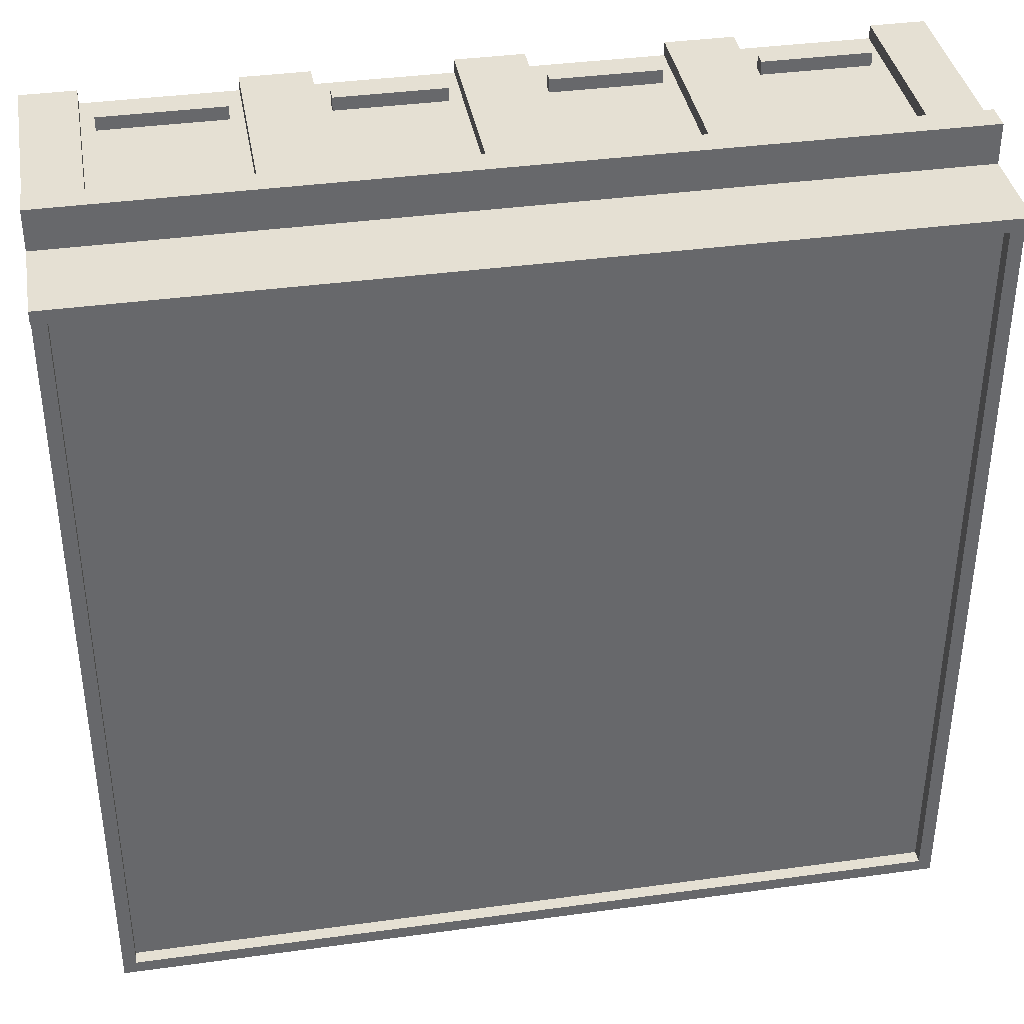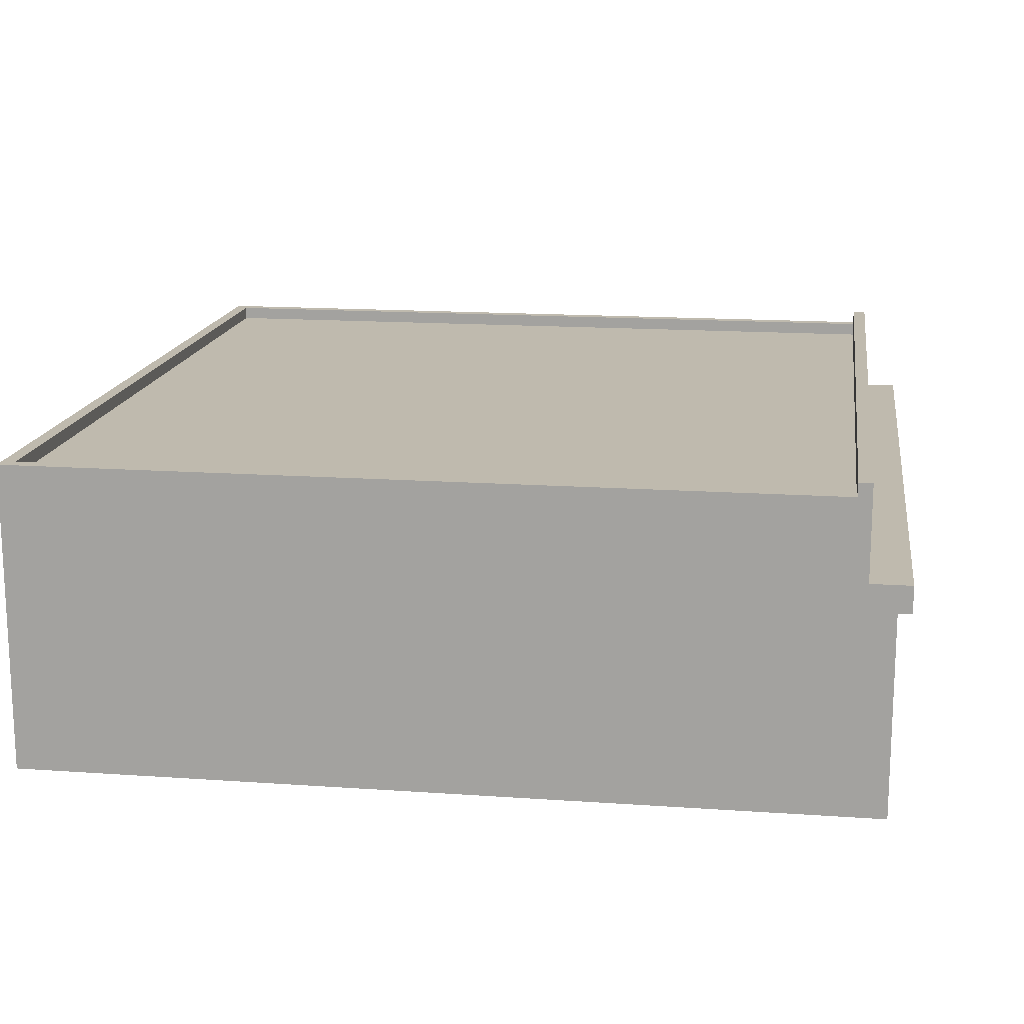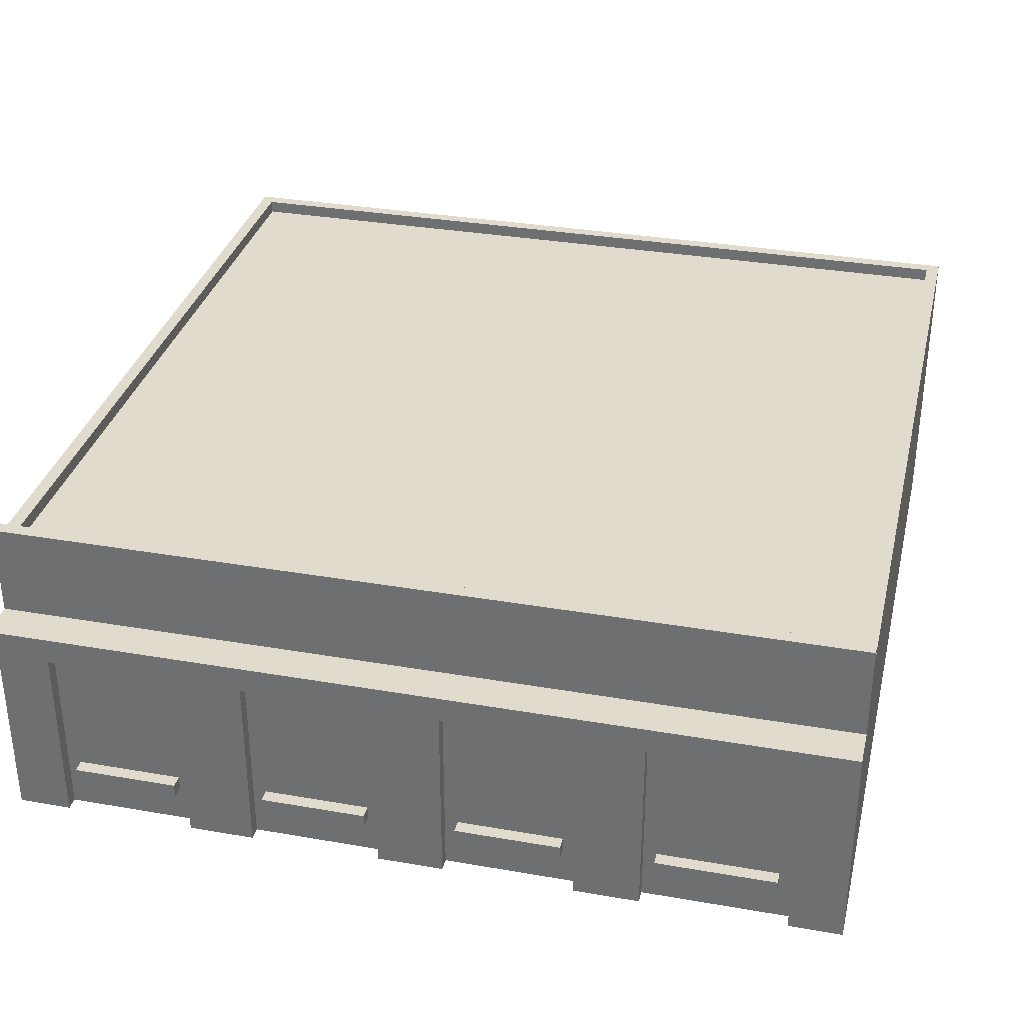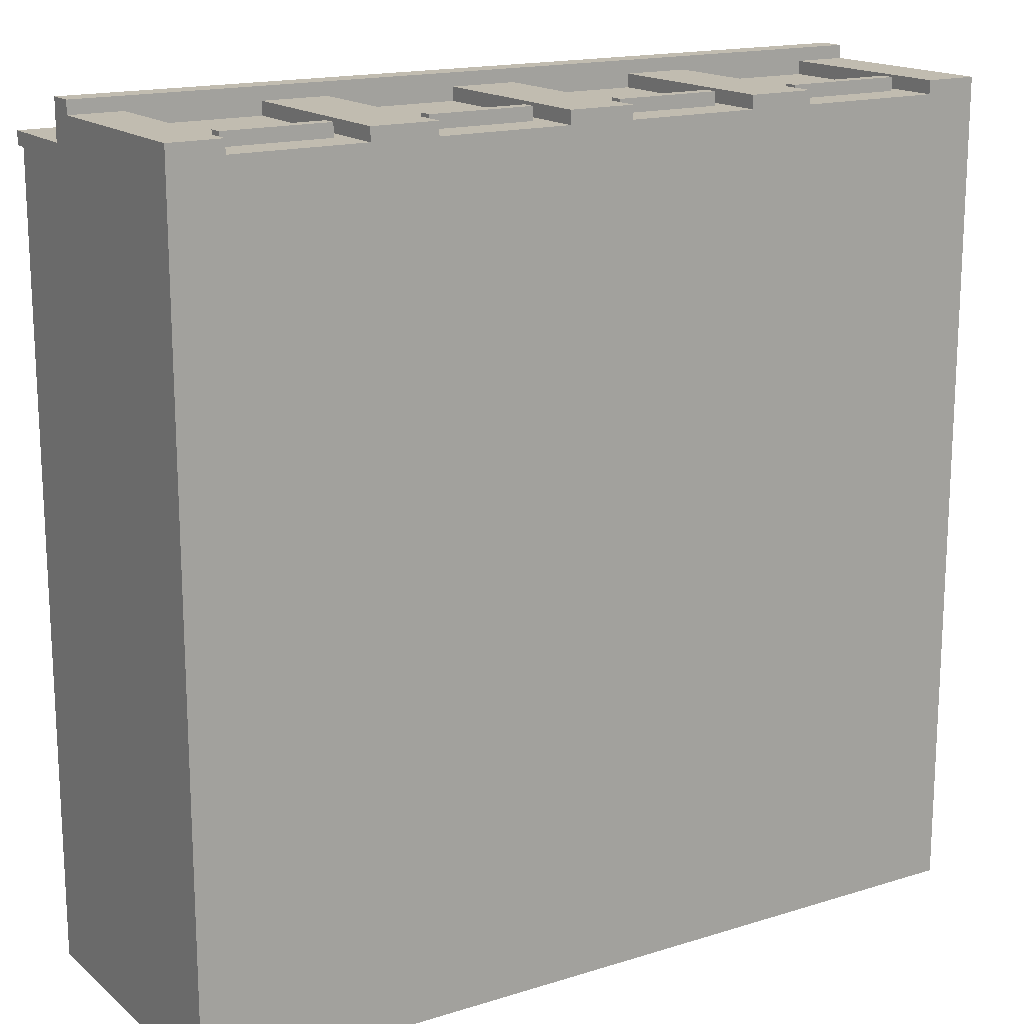
<metadata>
{"format":"obj","ext":"obj","renderer":"f3d","projection":"perspective","resolution":1024,"background":"white","views":[{"elev":38.0,"azim":170.1,"up":"+Z"},{"elev":15.6,"azim":-81.6,"up":"+Y"},{"elev":33.2,"azim":13.4,"up":"+Y"},{"elev":16.6,"azim":-32.2,"up":"+Z"}]}
</metadata>
<code>
o
v 0 1.2 -0.1
v 0 1.2 -6.4
v 0 2.7 0
v 0 2.7 -0.1
v 0 2.7 -0.3
v 0 2.9 0
v 0 2.9 -0.3
v 0 2.9 -0.4
v 0 3.5 -0.4
v 0 3.5 -6.4
v 0 3.6 -0.3
v 0 3.6 -0.4
v 0.5 1.5 -0.1
v 0.5 1.5 -0.2
v 0.5 1.6 -0.1
v 0.5 1.6 -0.2
v 0.8 1.9 -1.1
v 0.8 1.9 -1.2
v 0.8 2 -1.1
v 0.8 2 -1.2
v 1.4 1.2 -0.1
v 1.4 1.2 -0.2
v 1.4 1.5 -0.2
v 1.4 1.6 -0.2
v 1.4 2.6 -0.2
v 1.4 2.7 -0.1
v 1.4 2.7 -0.2
v 2 1.5 -0.1
v 2 1.5 -0.2
v 2 1.6 -0.1
v 2 1.6 -0.2
v 2.2 1.6 -1.1
v 2.2 1.6 -1.2
v 2.2 2.6 -1.1
v 2.2 2.7 -1.1
v 2.2 2.7 -1.2
v 2.9 1.2 -0.1
v 2.9 1.2 -0.2
v 2.9 1.5 -0.2
v 2.9 1.6 -0.2
v 2.9 2.6 -0.2
v 2.9 2.7 -0.1
v 2.9 2.7 -0.2
v 3.5 1.5 -0.1
v 3.5 1.5 -0.2
v 3.5 1.6 -0.1
v 3.5 1.6 -0.2
v 4.4 1.2 -0.1
v 4.4 1.2 -0.2
v 4.4 1.5 -0.2
v 4.4 1.6 -0.2
v 4.4 2.6 -0.2
v 4.4 2.7 -0.1
v 4.4 2.7 -0.2
v 5 1.5 -0.1
v 5 1.5 -0.2
v 5 1.6 -0.1
v 5 1.6 -0.2
v 6 1.2 -0.1
v 6 1.2 -0.2
v 6 1.5 -0.2
v 6 1.6 -0.2
v 6 2.6 -0.2
v 6 2.7 -0.1
v 6 2.7 -0.2
v 6.3 3.4 -0.4
v 6.3 3.4 -6.3
v 6.3 3.5 -0.4
v 6.3 3.5 -6.3
v 0.1 3.4 -0.4
v 0.1 3.4 -6.3
v 0.1 3.5 -0.4
v 0.1 3.5 -6.3
v 0.4 1.2 -0.1
v 0.4 1.2 -0.2
v 0.4 1.5 -0.2
v 0.4 1.6 -0.2
v 0.4 1.6 -1.1
v 0.4 1.6 -1.2
v 0.4 2.6 -0.2
v 0.4 2.6 -1.1
v 0.4 2.7 -0.1
v 0.4 2.7 -0.2
v 0.4 2.7 -1.1
v 0.4 2.7 -1.2
v 1.3 1.5 -0.1
v 1.3 1.5 -0.2
v 1.3 1.6 -0.1
v 1.3 1.6 -0.2
v 1.8 1.9 -1.1
v 1.8 1.9 -1.2
v 1.8 2 -1.1
v 1.8 2 -1.2
v 1.9 1.2 -0.1
v 1.9 1.2 -0.2
v 1.9 1.5 -0.2
v 1.9 1.6 -0.2
v 1.9 2.6 -0.2
v 1.9 2.7 -0.1
v 1.9 2.7 -0.2
v 2.8 1.5 -0.1
v 2.8 1.5 -0.2
v 2.8 1.6 -0.1
v 2.8 1.6 -0.2
v 3.4 1.2 -0.1
v 3.4 1.2 -0.2
v 3.4 1.5 -0.2
v 3.4 1.6 -0.2
v 3.4 2.6 -0.2
v 3.4 2.7 -0.1
v 3.4 2.7 -0.2
v 4.3 1.5 -0.1
v 4.3 1.5 -0.2
v 4.3 1.6 -0.1
v 4.3 1.6 -0.2
v 4.9 1.2 -0.1
v 4.9 1.2 -0.2
v 4.9 1.5 -0.2
v 4.9 1.6 -0.2
v 4.9 2.6 -0.2
v 4.9 2.7 -0.1
v 4.9 2.7 -0.2
v 5.9 1.5 -0.1
v 5.9 1.5 -0.2
v 5.9 1.6 -0.1
v 5.9 1.6 -0.2
v 6.4 1.2 -0.1
v 6.4 1.2 -6.4
v 6.4 2.7 0
v 6.4 2.7 -0.1
v 6.4 2.7 -0.3
v 6.4 2.9 0
v 6.4 2.9 -0.3
v 6.4 2.9 -0.4
v 6.4 3.5 -0.4
v 6.4 3.5 -6.4
v 6.4 3.6 -0.3
v 6.4 3.6 -0.4
v 0 2.7 0
v 0 2.9 0
v 6.4 2.7 0
v 6.4 2.9 0
v 0 1.2 -0.1
v 0 2.7 -0.1
v 0.4 1.2 -0.1
v 0.4 2.7 -0.1
v 0.5 1.5 -0.1
v 0.5 1.6 -0.1
v 1.3 1.5 -0.1
v 1.3 1.6 -0.1
v 1.4 1.2 -0.1
v 1.4 2.7 -0.1
v 1.9 1.2 -0.1
v 1.9 2.7 -0.1
v 2 1.5 -0.1
v 2 1.6 -0.1
v 2.8 1.5 -0.1
v 2.8 1.6 -0.1
v 2.9 1.2 -0.1
v 2.9 2.7 -0.1
v 3.4 1.2 -0.1
v 3.4 2.7 -0.1
v 3.5 1.5 -0.1
v 3.5 1.6 -0.1
v 4.3 1.5 -0.1
v 4.3 1.6 -0.1
v 4.4 1.2 -0.1
v 4.4 2.7 -0.1
v 4.9 1.2 -0.1
v 4.9 2.7 -0.1
v 5 1.5 -0.1
v 5 1.6 -0.1
v 5.9 1.5 -0.1
v 5.9 1.6 -0.1
v 6 1.2 -0.1
v 6 2.7 -0.1
v 6.4 1.2 -0.1
v 6.4 2.7 -0.1
v 0.4 1.2 -0.2
v 0.4 1.5 -0.2
v 0.4 1.6 -0.2
v 0.4 2.6 -0.2
v 0.4 2.7 -0.2
v 0.5 1.5 -0.2
v 0.5 1.6 -0.2
v 1.3 1.5 -0.2
v 1.3 1.6 -0.2
v 1.4 1.2 -0.2
v 1.4 1.5 -0.2
v 1.4 1.6 -0.2
v 1.4 2.6 -0.2
v 1.4 2.7 -0.2
v 1.9 1.2 -0.2
v 1.9 1.5 -0.2
v 1.9 1.6 -0.2
v 1.9 2.6 -0.2
v 1.9 2.7 -0.2
v 2 1.5 -0.2
v 2 1.6 -0.2
v 2.8 1.5 -0.2
v 2.8 1.6 -0.2
v 2.9 1.2 -0.2
v 2.9 1.5 -0.2
v 2.9 1.6 -0.2
v 2.9 2.6 -0.2
v 2.9 2.7 -0.2
v 3.4 1.2 -0.2
v 3.4 1.5 -0.2
v 3.4 1.6 -0.2
v 3.4 2.6 -0.2
v 3.4 2.7 -0.2
v 3.5 1.5 -0.2
v 3.5 1.6 -0.2
v 4.3 1.5 -0.2
v 4.3 1.6 -0.2
v 4.4 1.2 -0.2
v 4.4 1.5 -0.2
v 4.4 1.6 -0.2
v 4.4 2.6 -0.2
v 4.4 2.7 -0.2
v 4.9 1.2 -0.2
v 4.9 1.5 -0.2
v 4.9 1.6 -0.2
v 4.9 2.6 -0.2
v 4.9 2.7 -0.2
v 5 1.5 -0.2
v 5 1.6 -0.2
v 5.9 1.5 -0.2
v 5.9 1.6 -0.2
v 6 1.2 -0.2
v 6 1.5 -0.2
v 6 1.6 -0.2
v 6 2.6 -0.2
v 6 2.7 -0.2
v 0 2.9 -0.3
v 0 3.6 -0.3
v 0.1 2.9 -0.3
v 0.1 3.5 -0.3
v 0.4 3.1 -0.3
v 0.4 3.3 -0.3
v 6 3.1 -0.3
v 6 3.3 -0.3
v 6.3 2.9 -0.3
v 6.3 3.5 -0.3
v 6.4 2.9 -0.3
v 6.4 3.6 -0.3
v 0.4 1.6 -1.2
v 0.4 2.7 -1.2
v 0.8 1.9 -1.2
v 0.8 2 -1.2
v 1.8 1.9 -1.2
v 1.8 2 -1.2
v 2.2 1.6 -1.2
v 2.2 2.7 -1.2
v 0.1 3.4 -6.3
v 0.1 3.5 -6.3
v 6.3 3.4 -6.3
v 6.3 3.5 -6.3
v 0 3.5 -0.4
v 0 3.6 -0.4
v 0.1 3.4 -0.4
v 0.1 3.5 -0.4
v 6.3 3.4 -0.4
v 6.3 3.5 -0.4
v 6.4 3.5 -0.4
v 6.4 3.6 -0.4
v 0.4 1.6 -1.1
v 0.4 2.6 -1.1
v 0.4 2.7 -1.1
v 0.8 1.9 -1.1
v 0.8 2 -1.1
v 1.8 1.9 -1.1
v 1.8 2 -1.1
v 2.2 1.6 -1.1
v 2.2 2.6 -1.1
v 2.2 2.7 -1.1
v 0 1.2 -6.4
v 0 3.5 -6.4
v 6.4 1.2 -6.4
v 6.4 3.5 -6.4
v 0 1.2 -0.1
v 0.4 1.2 -0.1
v 1.4 1.2 -0.1
v 1.9 1.2 -0.1
v 2.9 1.2 -0.1
v 3.4 1.2 -0.1
v 4.4 1.2 -0.1
v 4.9 1.2 -0.1
v 6 1.2 -0.1
v 6.4 1.2 -0.1
v 0.4 1.2 -0.2
v 1.4 1.2 -0.2
v 1.9 1.2 -0.2
v 2.9 1.2 -0.2
v 3.4 1.2 -0.2
v 4.4 1.2 -0.2
v 4.9 1.2 -0.2
v 6 1.2 -0.2
v 2.2 1.2 -0.3
v 2.3 1.2 -0.3
v 4 1.2 -0.3
v 4.4 1.2 -0.3
v 2.2 1.2 -0.4
v 2.3 1.2 -0.4
v 4 1.2 -0.4
v 4.4 1.2 -0.4
v 6 1.2 -0.4
v 0.4 1.2 -1.2
v 2.2 1.2 -1.2
v 0 1.2 -6.4
v 6.4 1.2 -6.4
v 0.5 1.5 -0.1
v 1.3 1.5 -0.1
v 2 1.5 -0.1
v 2.8 1.5 -0.1
v 3.5 1.5 -0.1
v 4.3 1.5 -0.1
v 5 1.5 -0.1
v 5.9 1.5 -0.1
v 0.5 1.5 -0.2
v 1.3 1.5 -0.2
v 2 1.5 -0.2
v 2.8 1.5 -0.2
v 3.5 1.5 -0.2
v 4.3 1.5 -0.2
v 5 1.5 -0.2
v 5.9 1.5 -0.2
v 0.8 1.9 -1.1
v 1.8 1.9 -1.1
v 0.8 1.9 -1.2
v 1.8 1.9 -1.2
v 0 2.7 0
v 6.4 2.7 0
v 0 2.7 -0.1
v 0.4 2.7 -0.1
v 1.4 2.7 -0.1
v 1.9 2.7 -0.1
v 2.9 2.7 -0.1
v 3.4 2.7 -0.1
v 4.4 2.7 -0.1
v 4.9 2.7 -0.1
v 6 2.7 -0.1
v 6.4 2.7 -0.1
v 0.4 2.7 -0.2
v 1.4 2.7 -0.2
v 1.9 2.7 -0.2
v 2.9 2.7 -0.2
v 3.4 2.7 -0.2
v 4.4 2.7 -0.2
v 4.9 2.7 -0.2
v 6 2.7 -0.2
v 0.4 2.7 -1.1
v 2.2 2.7 -1.1
v 0.4 2.7 -1.2
v 2.2 2.7 -1.2
v 0.5 1.6 -0.1
v 1.3 1.6 -0.1
v 2 1.6 -0.1
v 2.8 1.6 -0.1
v 3.5 1.6 -0.1
v 4.3 1.6 -0.1
v 5 1.6 -0.1
v 5.9 1.6 -0.1
v 0.5 1.6 -0.2
v 1.3 1.6 -0.2
v 2 1.6 -0.2
v 2.8 1.6 -0.2
v 3.5 1.6 -0.2
v 4.3 1.6 -0.2
v 5 1.6 -0.2
v 5.9 1.6 -0.2
v 0.4 1.6 -1.1
v 2.2 1.6 -1.1
v 0.4 1.6 -1.2
v 2.2 1.6 -1.2
v 0.8 2 -1.1
v 1.8 2 -1.1
v 0.8 2 -1.2
v 1.8 2 -1.2
v 0 2.9 0
v 6.4 2.9 0
v 0 2.9 -0.3
v 0.1 2.9 -0.3
v 6.3 2.9 -0.3
v 6.4 2.9 -0.3
v 0.1 3.4 -0.4
v 6.3 3.4 -0.4
v 0.1 3.4 -6.3
v 6.3 3.4 -6.3
v 0 3.5 -0.4
v 0.1 3.5 -0.4
v 6.3 3.5 -0.4
v 6.4 3.5 -0.4
v 0.1 3.5 -6.3
v 6.3 3.5 -6.3
v 0 3.5 -6.4
v 6.4 3.5 -6.4
v 0 3.6 -0.3
v 6.4 3.6 -0.3
v 0 3.6 -0.4
v 6.4 3.6 -0.4
f 4 2 1
f 5 2 4
f 6 4 3
f 6 5 4
f 7 2 5
f 7 5 6
f 8 2 7
f 9 2 8
f 9 8 7
f 10 2 9
f 11 9 7
f 12 9 11
f 15 14 13
f 16 14 15
f 19 18 17
f 20 18 19
f 23 22 21
f 24 23 21
f 25 24 21
f 26 25 21
f 27 25 26
f 30 29 28
f 31 29 30
f 34 33 32
f 35 33 34
f 36 33 35
f 39 38 37
f 40 39 37
f 41 40 37
f 42 41 37
f 43 41 42
f 46 45 44
f 47 45 46
f 50 49 48
f 51 50 48
f 52 51 48
f 53 52 48
f 54 52 53
f 57 56 55
f 58 56 57
f 61 60 59
f 62 61 59
f 63 62 59
f 64 63 59
f 65 63 64
f 68 67 66
f 69 67 68
f 70 71 72
f 72 71 73
f 74 75 76
f 74 76 77
f 74 77 80
f 78 79 81
f 74 80 82
f 82 80 83
f 81 79 84
f 84 79 85
f 86 87 88
f 88 87 89
f 90 91 92
f 92 91 93
f 94 95 96
f 94 96 97
f 94 97 98
f 94 98 99
f 99 98 100
f 101 102 103
f 103 102 104
f 105 106 107
f 105 107 108
f 105 108 109
f 105 109 110
f 110 109 111
f 112 113 114
f 114 113 115
f 116 117 118
f 116 118 119
f 116 119 120
f 116 120 121
f 121 120 122
f 123 124 125
f 125 124 126
f 127 128 130
f 130 128 131
f 129 130 132
f 130 131 132
f 131 128 133
f 132 131 133
f 133 128 134
f 134 128 135
f 133 134 135
f 135 128 136
f 133 135 137
f 137 135 138
f 141 140 139
f 142 140 141
f 145 144 143
f 146 144 145
f 149 148 147
f 150 148 149
f 153 152 151
f 154 152 153
f 157 156 155
f 158 156 157
f 161 160 159
f 162 160 161
f 165 164 163
f 166 164 165
f 169 168 167
f 170 168 169
f 173 172 171
f 174 172 173
f 177 176 175
f 178 176 177
f 184 180 179
f 184 181 180
f 185 182 181
f 185 181 184
f 186 184 179
f 187 182 185
f 188 186 179
f 189 187 186
f 189 186 188
f 190 182 187
f 190 187 189
f 191 183 182
f 191 182 190
f 192 183 191
f 198 194 193
f 198 195 194
f 199 196 195
f 199 195 198
f 200 198 193
f 201 196 199
f 202 200 193
f 203 201 200
f 203 200 202
f 204 196 201
f 204 201 203
f 205 197 196
f 205 196 204
f 206 197 205
f 212 208 207
f 212 209 208
f 213 210 209
f 213 209 212
f 214 212 207
f 215 210 213
f 216 214 207
f 217 215 214
f 217 214 216
f 218 210 215
f 218 215 217
f 219 211 210
f 219 210 218
f 220 211 219
f 226 222 221
f 226 223 222
f 227 224 223
f 227 223 226
f 228 226 221
f 229 224 227
f 230 228 221
f 231 229 228
f 231 228 230
f 232 224 229
f 232 229 231
f 233 225 224
f 233 224 232
f 234 225 233
f 237 236 235
f 238 236 237
f 239 238 237
f 240 238 239
f 241 239 237
f 241 240 239
f 242 238 240
f 242 240 241
f 243 241 237
f 243 242 241
f 244 236 238
f 244 242 243
f 244 238 242
f 245 244 243
f 246 236 244
f 246 244 245
f 249 248 247
f 250 248 249
f 251 249 247
f 252 248 250
f 253 251 247
f 253 252 251
f 254 248 252
f 254 252 253
f 257 256 255
f 258 256 257
f 259 260 262
f 261 262 263
f 262 260 264
f 263 262 264
f 264 260 265
f 265 260 266
f 267 268 270
f 270 268 271
f 267 270 272
f 271 268 273
f 267 272 274
f 272 273 274
f 268 269 275
f 274 273 275
f 273 268 275
f 275 269 276
f 277 278 279
f 279 278 280
f 291 282 281
f 292 284 283
f 293 284 292
f 294 286 285
f 295 286 294
f 296 288 287
f 297 288 296
f 298 290 289
f 299 297 296
f 299 298 297
f 299 293 292
f 299 295 294
f 299 296 295
f 299 292 291
f 299 294 293
f 300 298 299
f 301 298 300
f 302 298 301
f 303 299 291
f 303 300 299
f 304 301 300
f 304 300 303
f 305 302 301
f 305 301 304
f 306 298 302
f 306 302 305
f 307 290 298
f 307 298 306
f 308 291 281
f 308 303 291
f 309 306 305
f 309 303 308
f 309 305 304
f 309 307 306
f 309 304 303
f 310 308 281
f 310 309 308
f 311 307 309
f 311 309 310
f 311 290 307
f 320 313 312
f 321 313 320
f 322 315 314
f 323 315 322
f 324 317 316
f 325 317 324
f 326 319 318
f 327 319 326
f 330 329 328
f 331 329 330
f 334 333 332
f 335 333 334
f 336 333 335
f 337 333 336
f 338 333 337
f 339 333 338
f 340 333 339
f 341 333 340
f 342 333 341
f 343 333 342
f 344 336 335
f 345 336 344
f 346 338 337
f 347 338 346
f 348 340 339
f 349 340 348
f 350 342 341
f 351 342 350
f 354 353 352
f 355 353 354
f 356 357 364
f 364 357 365
f 358 359 366
f 366 359 367
f 360 361 368
f 368 361 369
f 362 363 370
f 370 363 371
f 372 373 374
f 374 373 375
f 376 377 378
f 378 377 379
f 380 381 382
f 382 381 383
f 383 381 384
f 384 381 385
f 386 387 388
f 388 387 389
f 390 391 394
f 392 393 395
f 390 394 396
f 394 395 396
f 395 393 397
f 396 395 397
f 398 399 400
f 400 399 401

</code>
